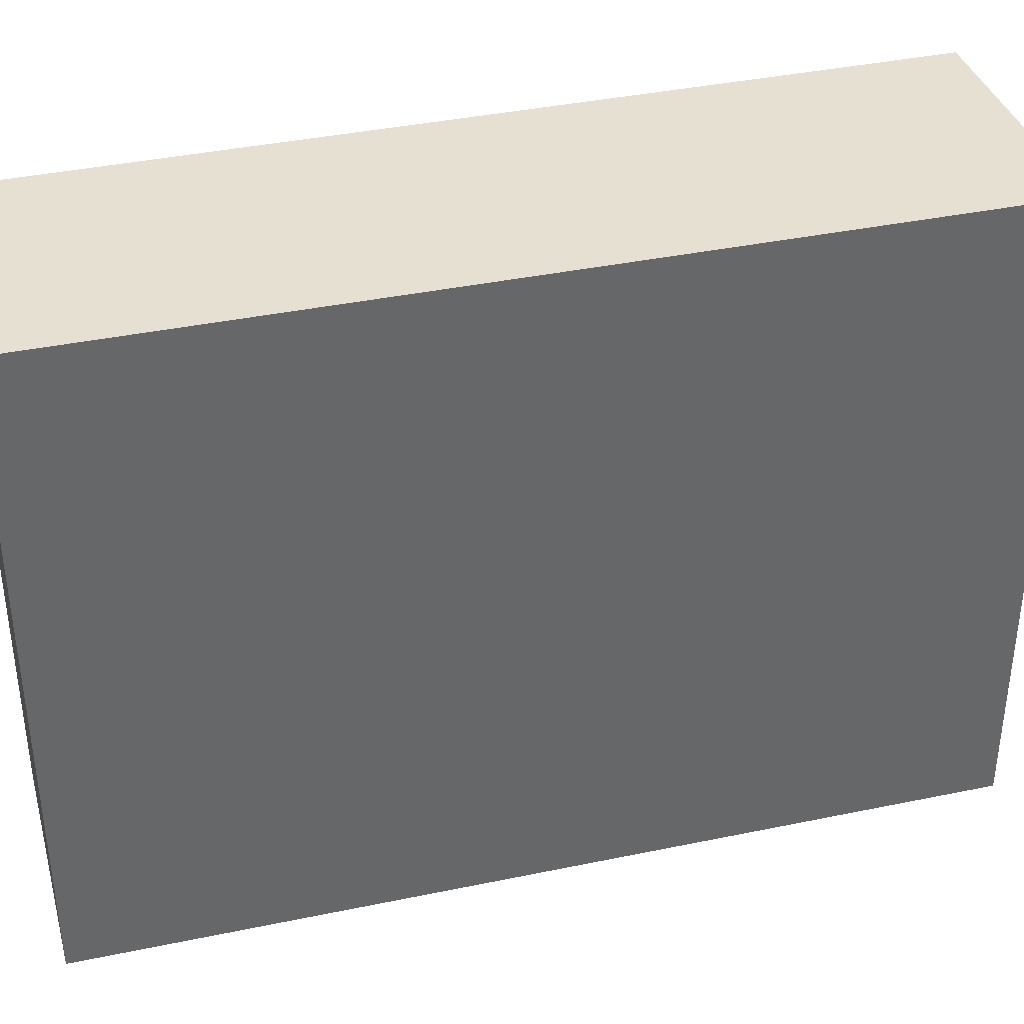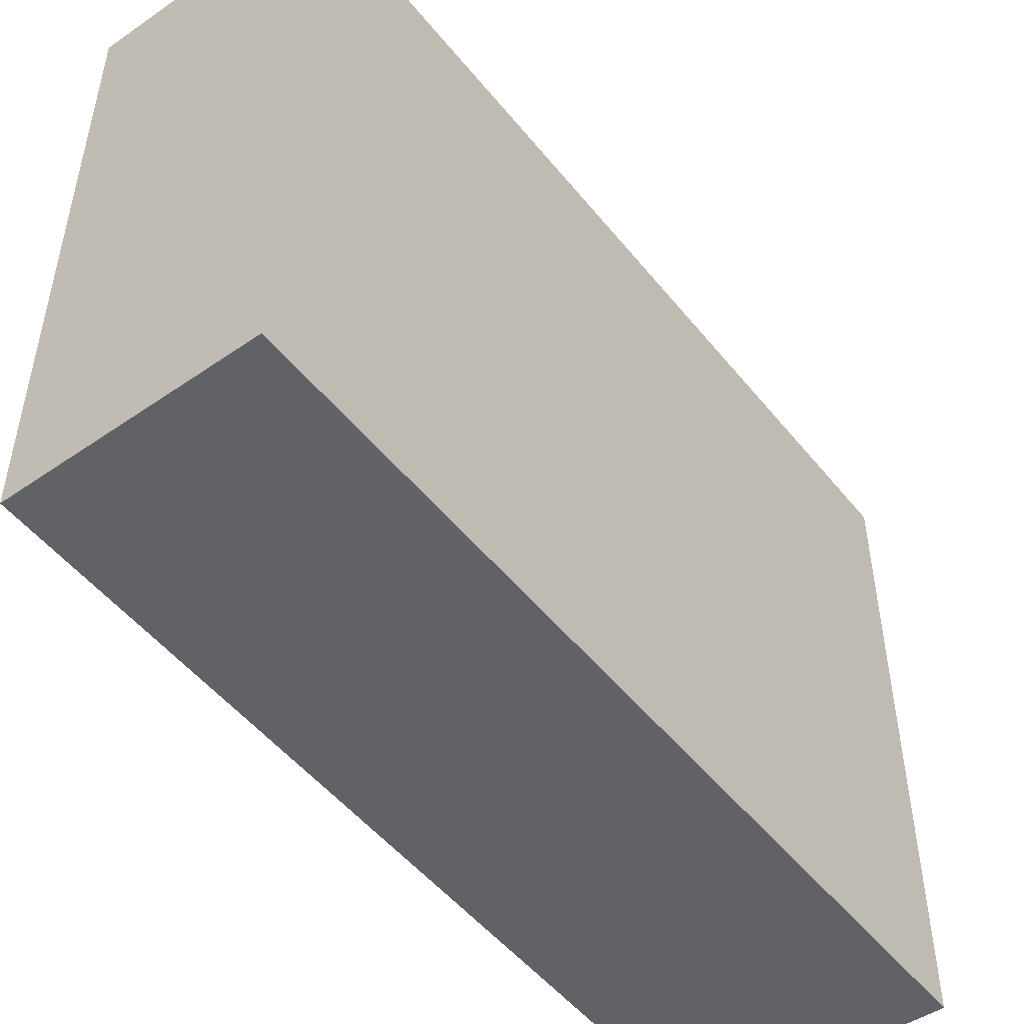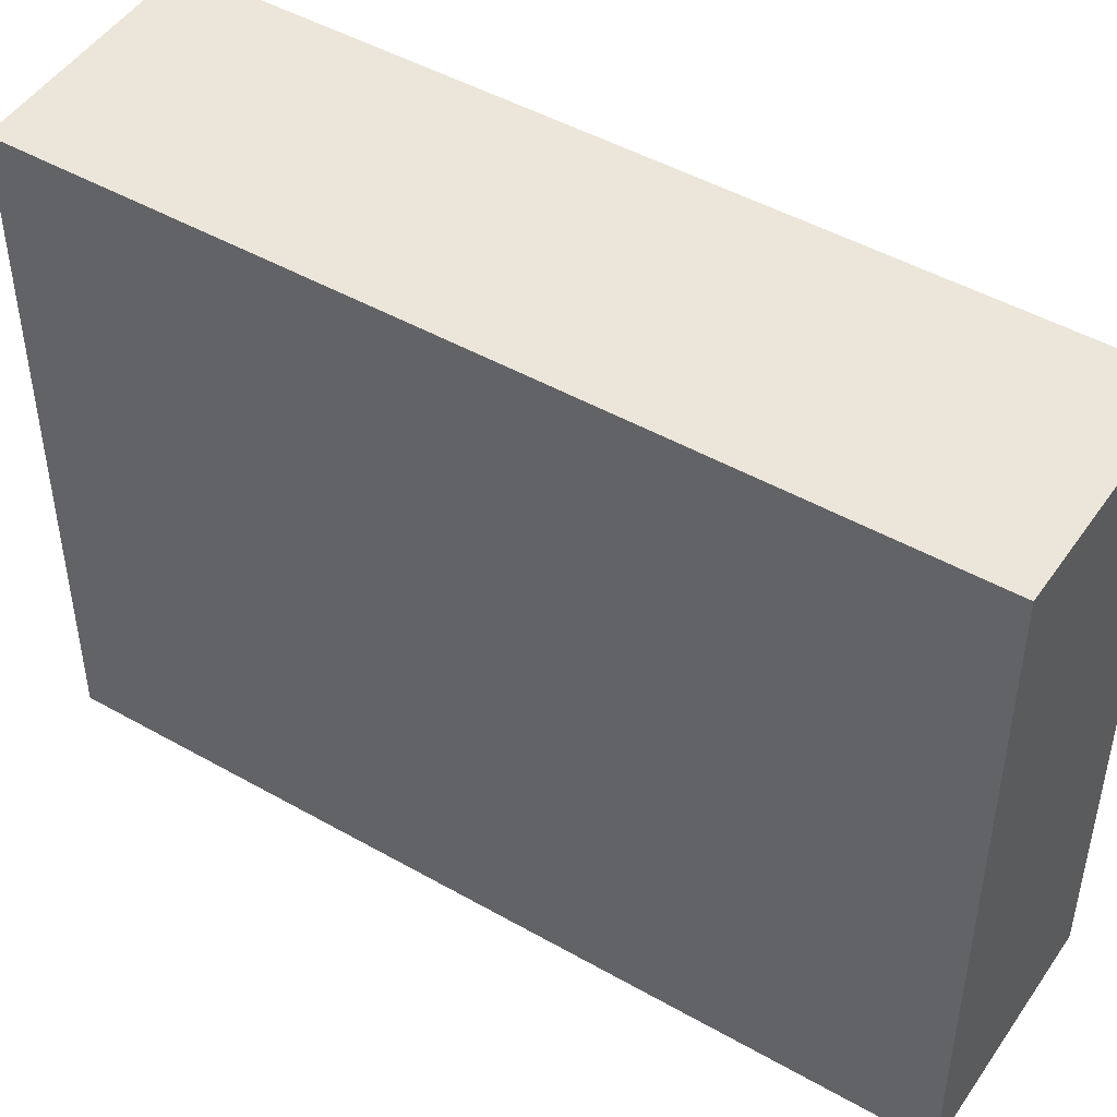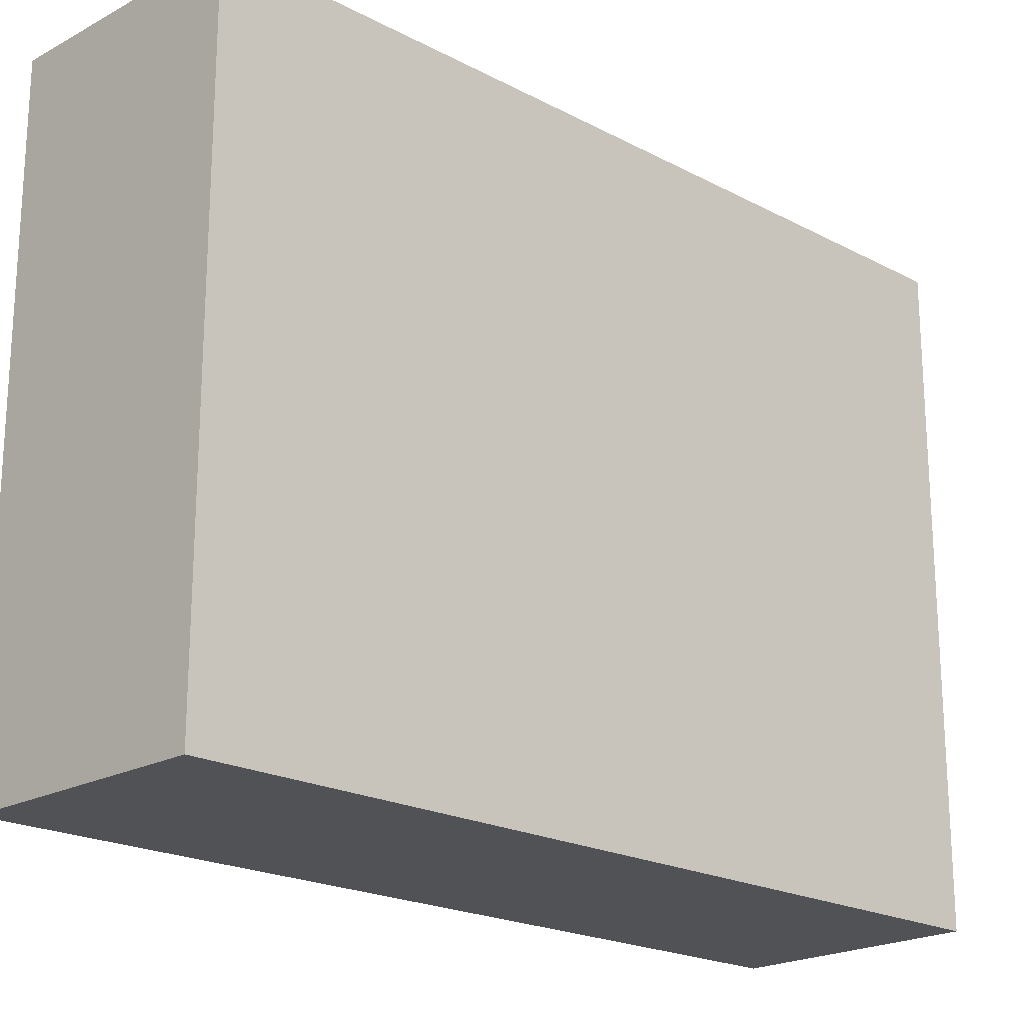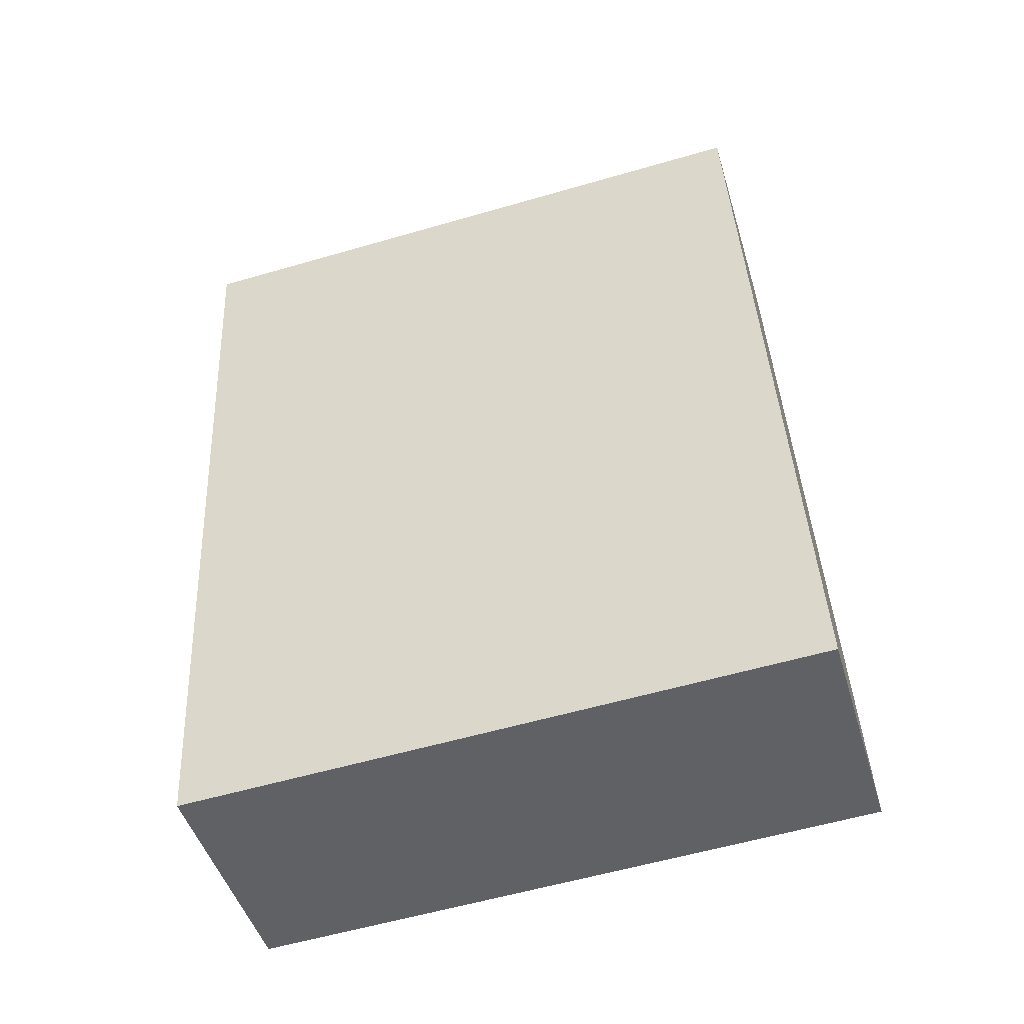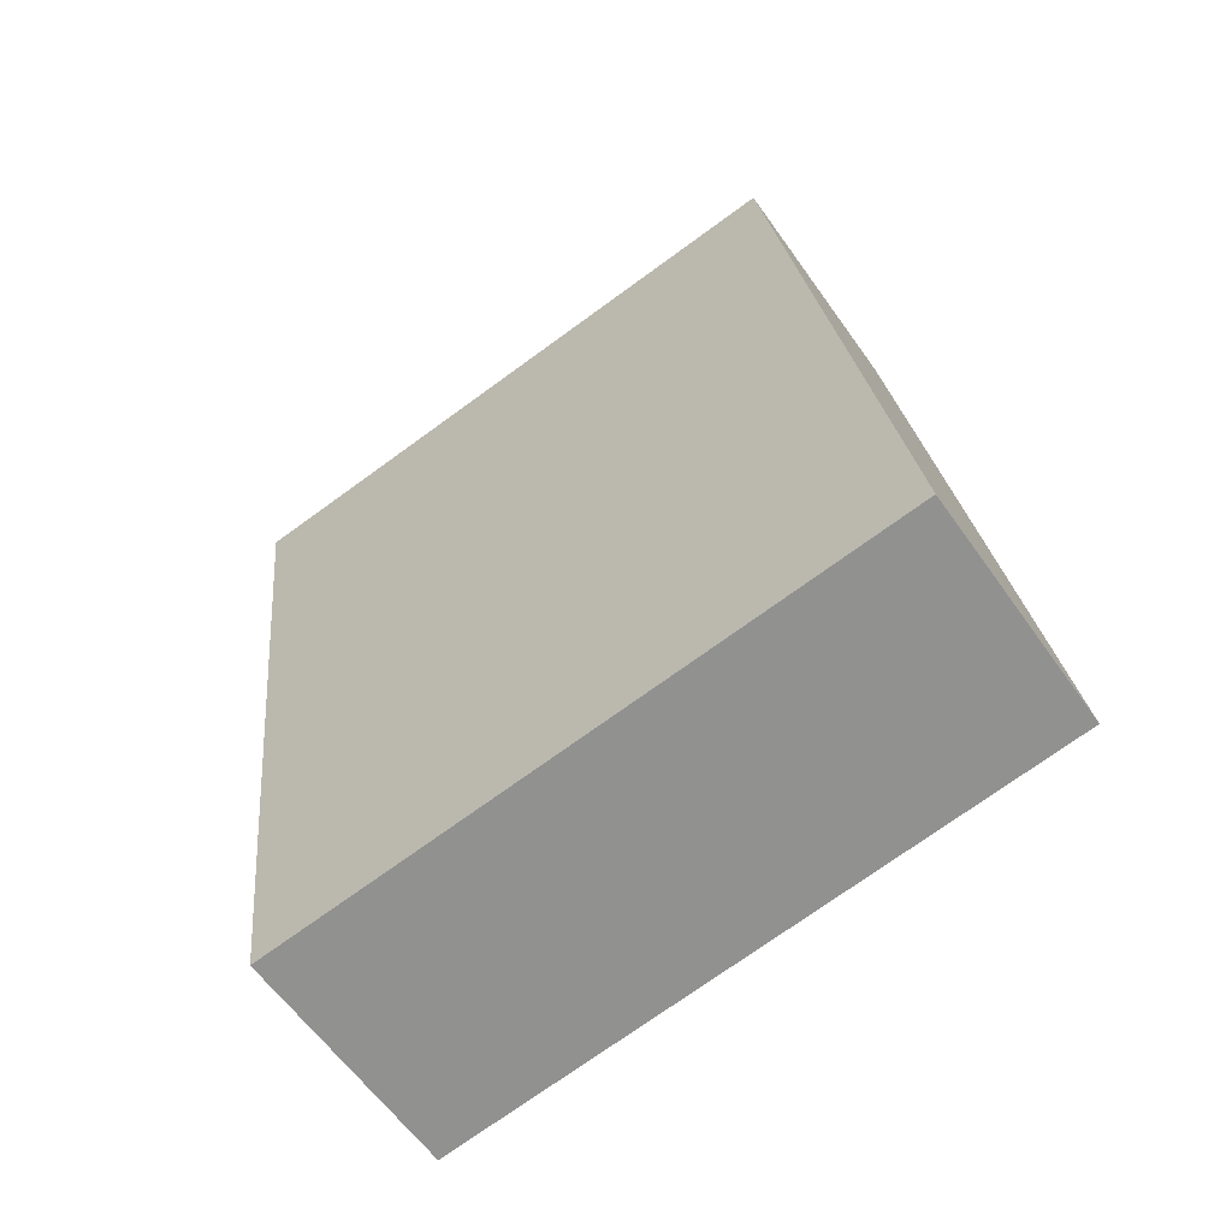
<metadata>
{"format":"obj","ext":"obj","renderer":"f3d","projection":"perspective","resolution":1024,"background":"white","views":[{"elev":38.3,"azim":-94.7,"up":"+Y"},{"elev":-50.6,"azim":-132.5,"up":"+Y"},{"elev":46.9,"azim":133.1,"up":"+Y"},{"elev":-20.7,"azim":56.6,"up":"+Y"},{"elev":-58.1,"azim":106.7,"up":"+Z"},{"elev":-73.9,"azim":125.9,"up":"+Z"}]}
</metadata>
<code>
v  1.556 4.201 -0.281
v  0.993 4.201 5.586
v  2.556 4.201 5.247
v  0 4.201 2.572e-16
v  2.556 -3.213e-16 5.247
v  1.556 1.721e-17 -0.281
v  0 0 0
v  0.993 -3.42e-16 5.586
g defaultobject
f 1 2 3
f 2 1 4
f 5 1 3
f 1 5 6
f 6 4 1
f 4 6 7
f 7 2 4
f 2 7 8
f 8 3 2
f 3 8 5
f 5 7 6
f 7 5 8

</code>
